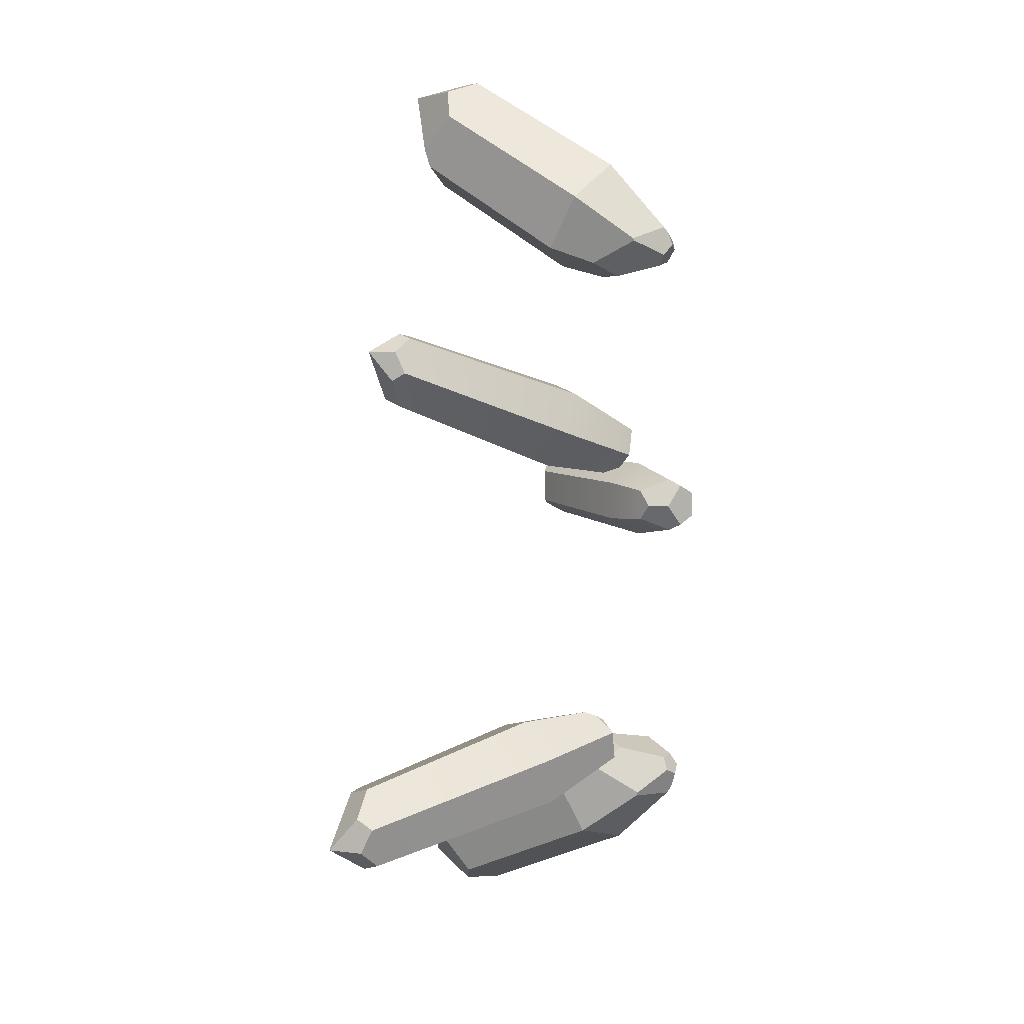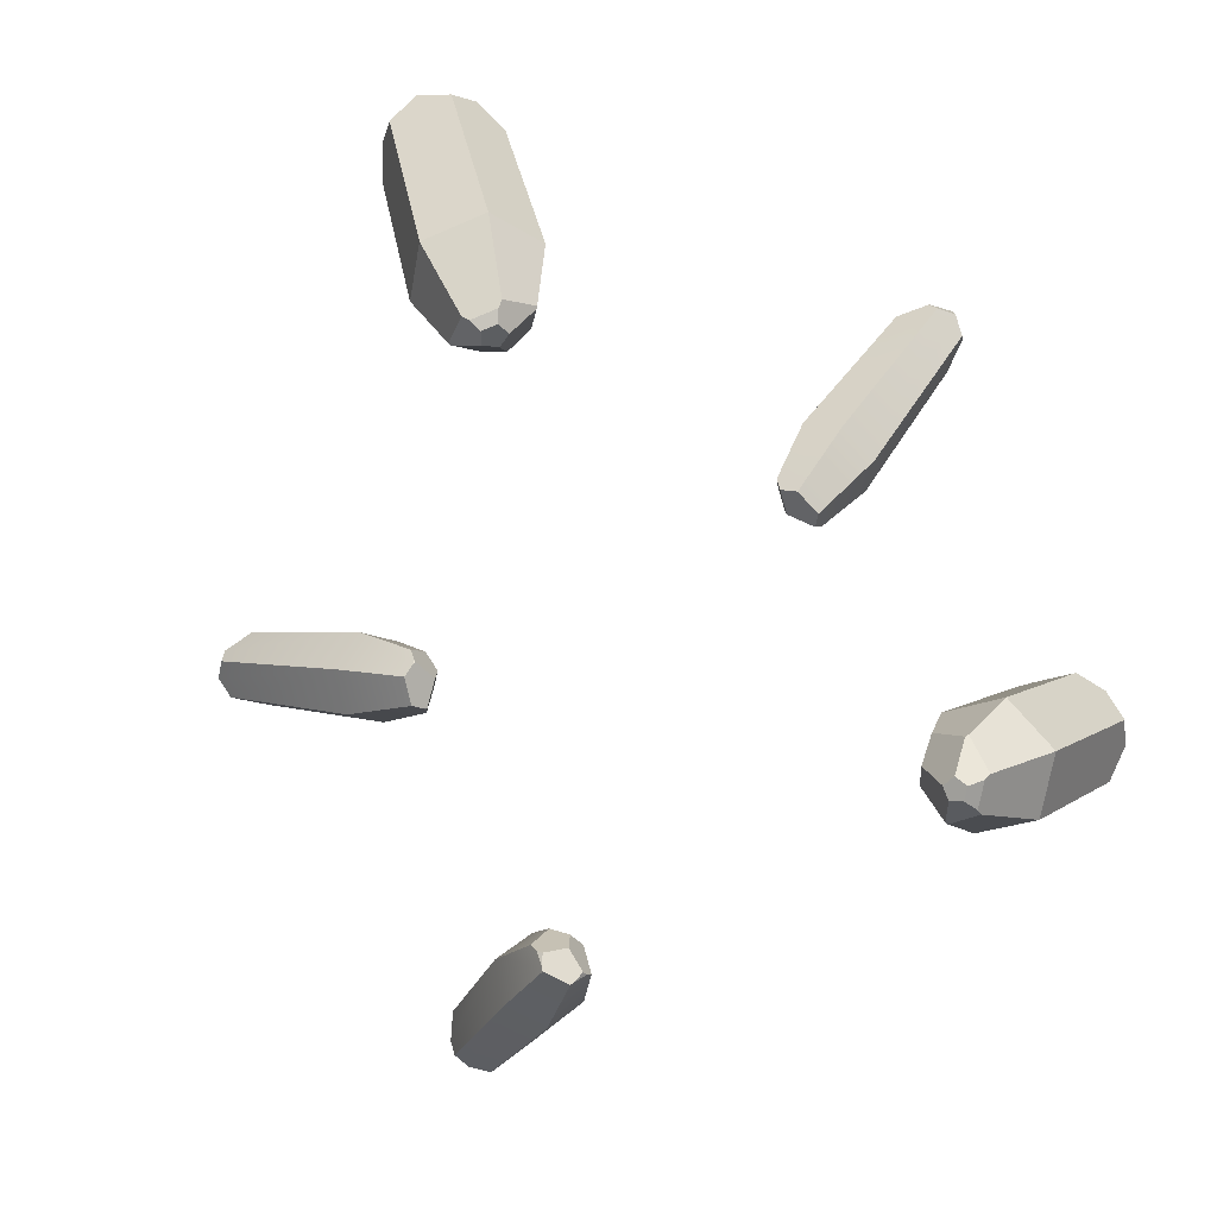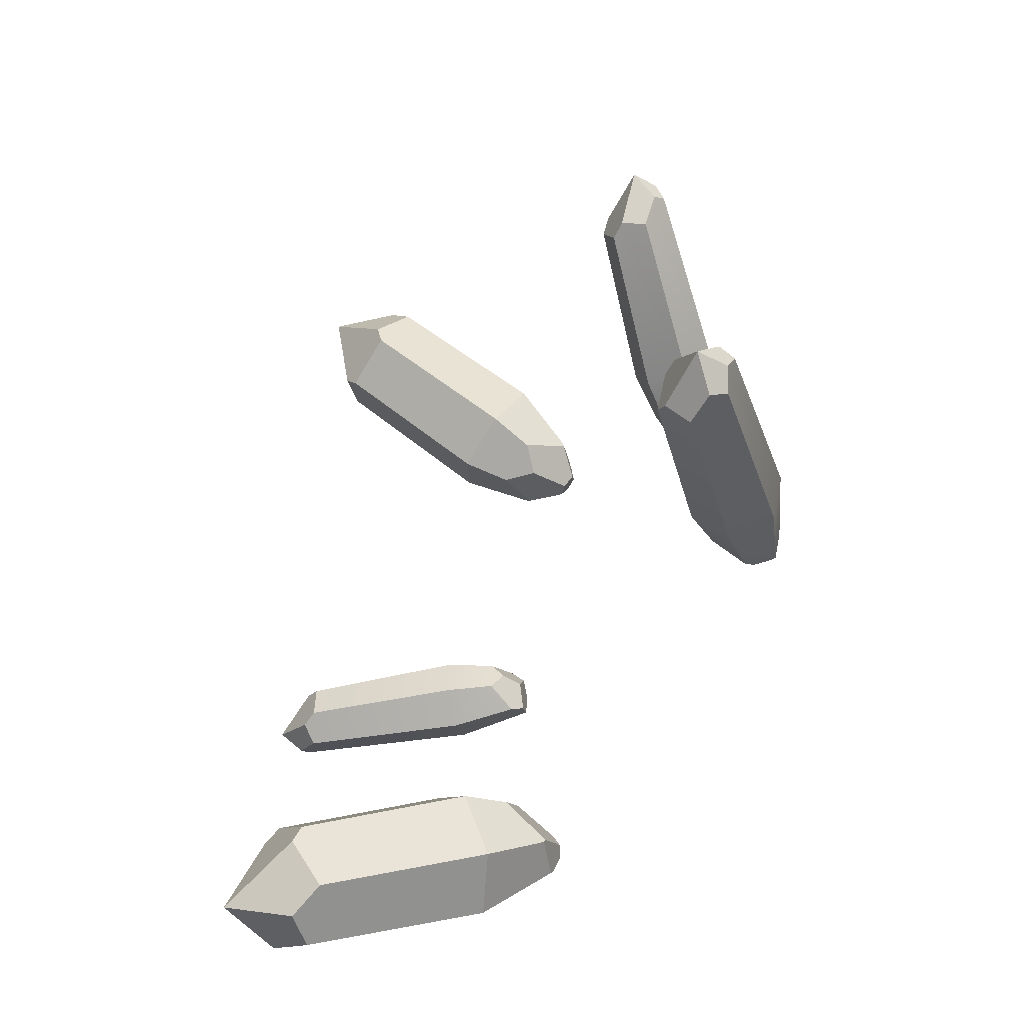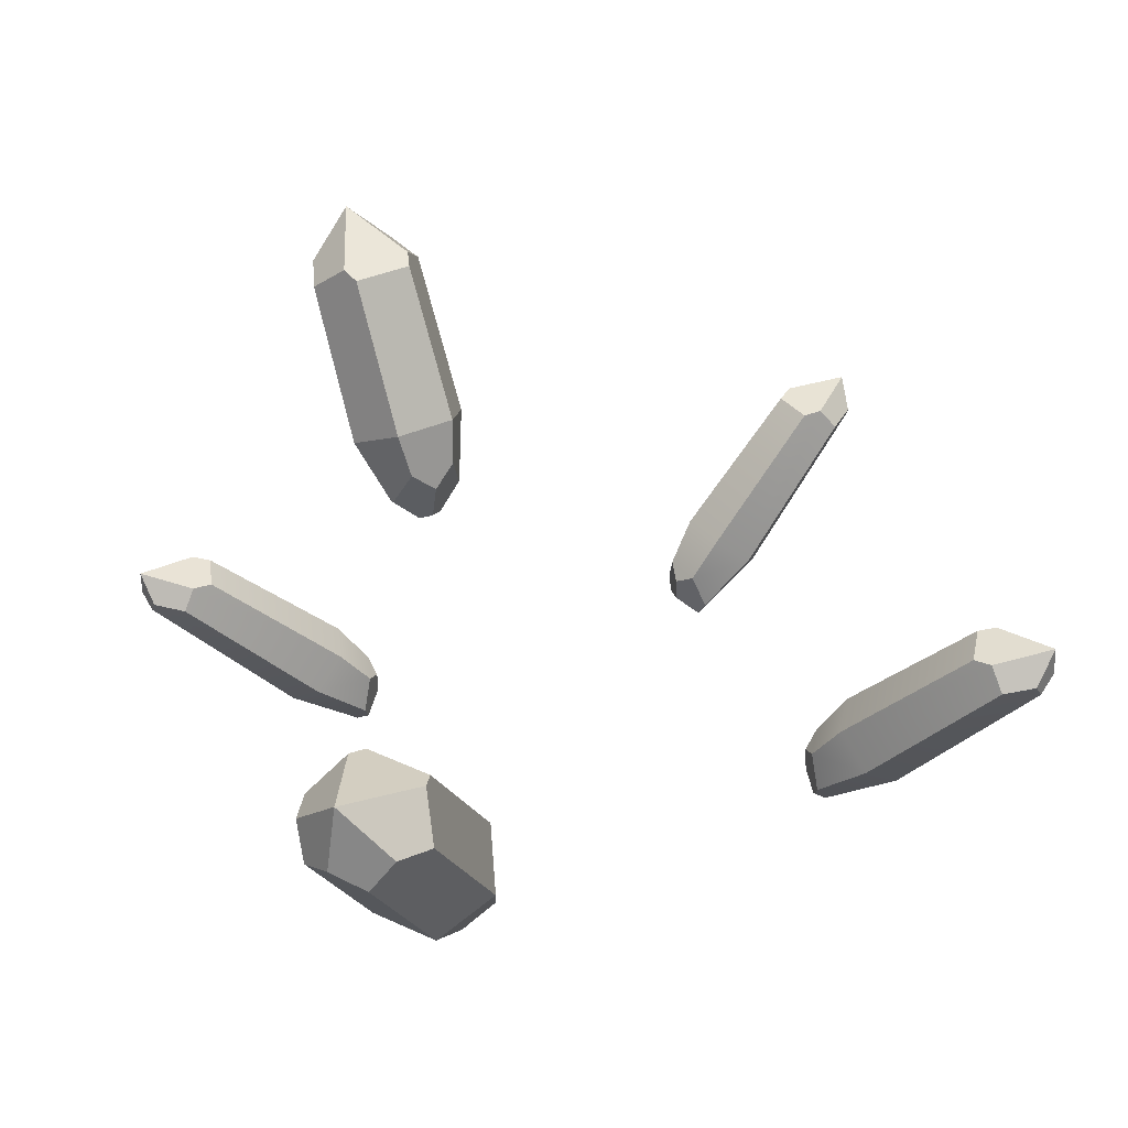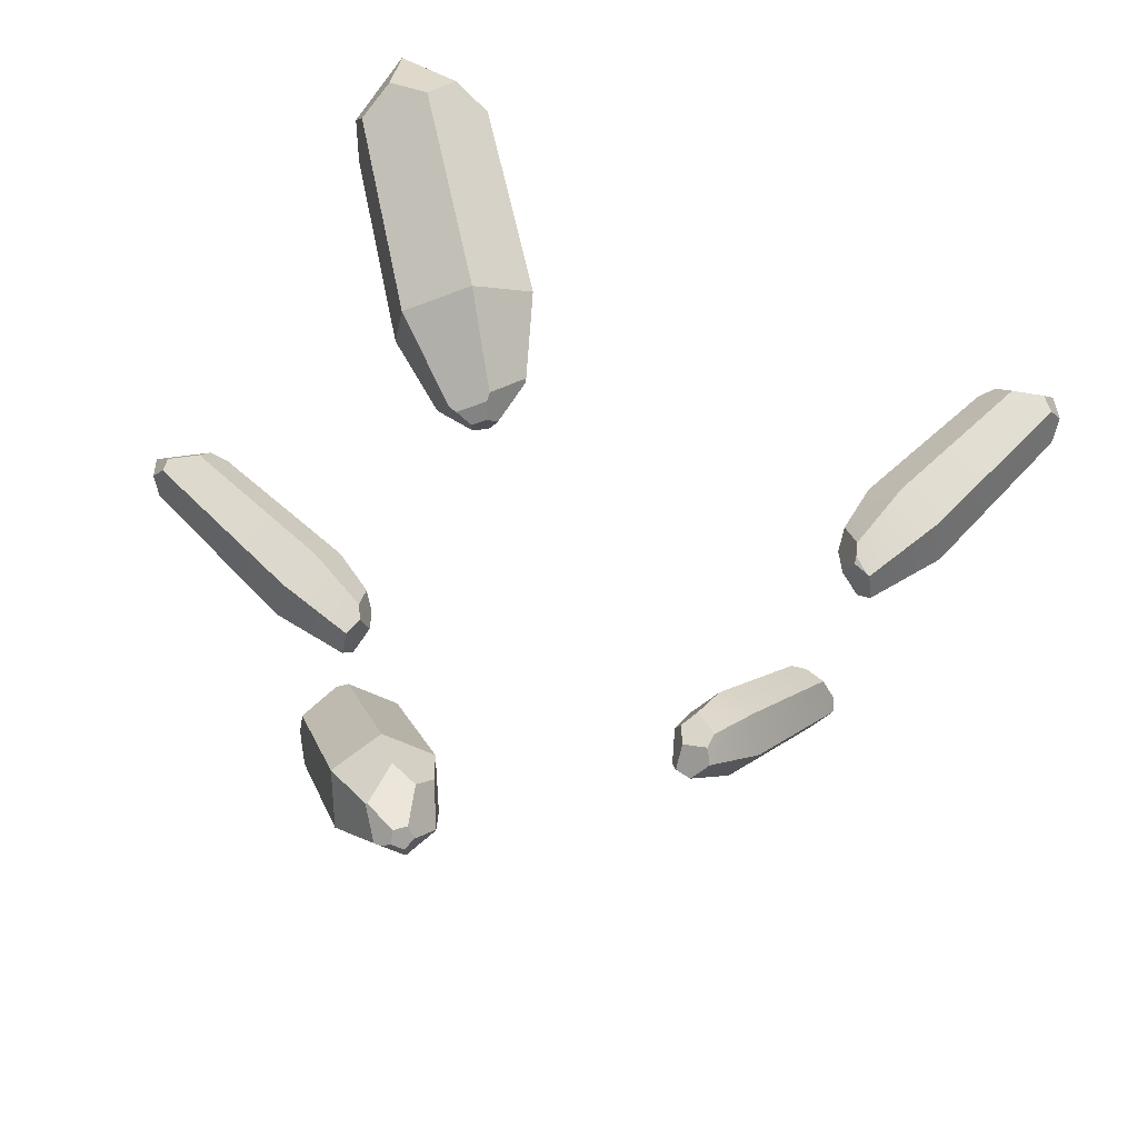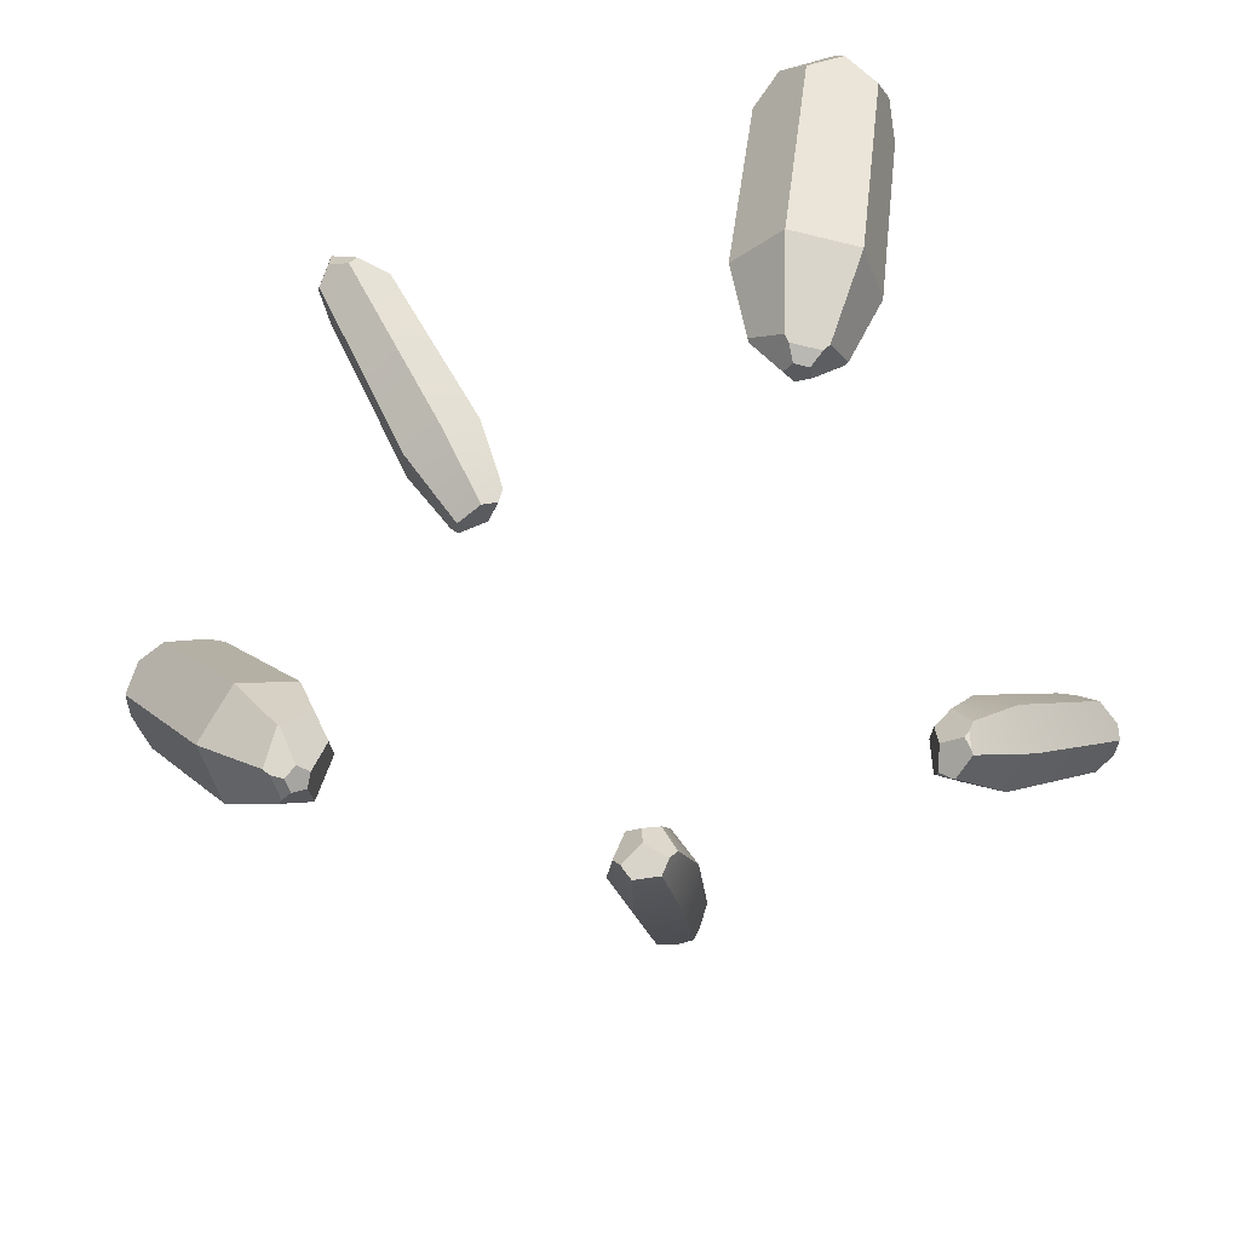
<metadata>
{"format":"obj","ext":"obj","renderer":"f3d","projection":"perspective","resolution":1024,"background":"white","views":[{"elev":6.0,"azim":-76.2,"up":"+Z"},{"elev":-75.4,"azim":40.7,"up":"+Y"},{"elev":-52.4,"azim":-122.5,"up":"+Z"},{"elev":41.4,"azim":170.4,"up":"+Y"},{"elev":-44.7,"azim":166.0,"up":"+Y"},{"elev":-63.2,"azim":127.5,"up":"+Y"}]}
</metadata>
<code>
g
v 5.139 1.099 0.7375
v 5.098 1.232 0.8037
v 5.241 1.489 0.5347
v 5.249 1.205 0.535
v 5.12 1.232 0.2554
v 5.155 1.099 0.3246
v 4.651 1.436 0.2305
v 4.776 1.221 0.09554
v 4.743 1.221 0.9362
v 4.629 1.436 0.7919
v 4.444 1.418 0.2912
v 4.428 1.418 0.7152
v 2.601 -0.7314 0.4313
v 2.594 -0.4599 0.431
v 2.681 -0.3302 0.6286
v 2.763 -0.7132 0.7862
v 2.73 -0.8751 0.7054
v 2.751 -0.8751 0.1681
v 2.79 -0.7132 0.09016
v 2.696 -0.3302 0.2409
v 3.307 -0.1773 0.9571
v 3.617 -0.486 0.7202
v 2.865 -1.009 0.6024
v 3.637 -0.486 0.2228
v 2.878 -1.009 0.2814
v 3.346 -0.1773 -0.03763
v 3.035 0.1314 0.1993
v 3.016 0.1314 0.6966
v 3.775 1.817 -4.549
v 3.807 2.177 -4.252
v 3.43 2.788 -4.733
v 3.56 2.048 -4.896
v 2.878 2.177 -4.994
v 3.174 1.817 -5.029
v 2.478 2.062 -4.777
v 2.482 2.46 -4.288
v 3.683 2.062 -3.814
v 3.205 2.46 -3.71
v 3.017 2.388 -3.598
v 2.414 2.388 -4.08
v 2.096 -0.8852 -3.342
v 2.054 -0.9471 -3.149
v 2.189 -0.9471 -3.041
v 2.368 -0.8852 -3.125
v 2.086 -0.8332 -3.422
v 1.703 -0.4823 -3.4
v 1.699 -0.5011 -3.357
v 1.92 -0.8602 -3.074
v 2.146 -0.8602 -2.894
v 2.47 -0.5011 -2.74
v 2.512 -0.4823 -2.754
v 2.448 -0.8332 -3.132
v 1.976 -0.8039 -2.912
v 1.873 -0.2225 -2.784
v 2.166 0.06649 -2.654
v 1.682 0.06649 -3.041
v 3.078 -0.09728 -3.648
v 3.021 0.2664 -2.934
v 2.45 -0.09728 -4.15
v 1.766 0.2664 -3.937
v 1.709 0.63 -3.223
v 2.337 0.63 -2.721
v -4.533 1.242 -2.895
v -4.442 1.421 -2.959
v -4.699 1.739 -2.705
v -4.725 1.369 -2.716
v -4.689 1.421 -2.344
v -4.711 1.242 -2.453
v -4.41 1.393 -2.068
v -4.199 1.648 -2.166
v -4.049 1.393 -2.964
v -3.965 1.648 -2.747
v -3.801 1.62 -2.605
v -3.983 1.62 -2.155
v -2.531 -0.8146 -1.501
v -2.484 -0.8734 -1.548
v -2.569 -0.9793 -1.64
v -2.426 -0.9793 -1.996
v -2.3 -0.8734 -2.004
v -2.302 -0.8146 -2.071
v -2.267 -0.7484 -1.726
v -2.244 -0.4182 -1.716
v -2.254 -0.2644 -1.949
v -2.299 -0.6823 -2.142
v -2.579 -0.6823 -1.448
v -2.413 -0.2644 -1.555
v -2.739 -0.09477 -2.511
v -3.167 -0.4207 -2.386
v -2.463 -1.008 -1.985
v -3.374 -0.4207 -1.874
v -2.589 -1.008 -1.674
v -3.152 -0.09477 -1.486
v -2.724 0.2311 -1.612
v -2.517 0.2311 -2.124
v -3.698 1.145 2.502
v -3.695 1.293 2.414
v -3.676 1.57 2.736
v -3.688 1.258 2.742
v -3.418 1.293 2.929
v -3.493 1.145 2.884
v -3.036 1.277 2.892
v -2.991 1.505 2.698
v -3.453 1.277 2.116
v -3.266 1.505 2.185
v -2.843 1.484 2.541
v -3.053 1.484 2.15
v -1.35 -0.8601 1.803
v -1.351 -0.8753 1.785
v -1.384 -0.9049 1.787
v -1.619 -0.9049 1.35
v -1.599 -0.8753 1.323
v -1.613 -0.8601 1.312
v -1.352 -0.737 1.488
v -1.341 -0.4467 1.482
v -1.52 -0.3096 1.351
v -1.679 -0.7035 1.259
v -1.342 -0.7035 1.887
v -1.331 -0.3096 1.703
v -2.238 -0.1509 1.379
v -2.395 -0.4655 1.756
v -1.67 -1.009 1.474
v -2.151 -0.4655 2.21
v -1.516 -1.009 1.761
v -1.75 -0.1509 2.287
v -1.594 0.1636 1.91
v -1.837 0.1636 1.456
v 1.888 1.765 6.119
v 1.639 2.109 5.994
v 2.225 2.691 5.959
v 2.282 1.985 6.135
v 2.722 2.109 5.647
v 2.593 1.765 5.893
v 2.762 2.004 5.2
v 2.373 2.39 4.952
v 1.347 2.004 5.653
v 1.52 2.39 5.225
v 1.53 2.323 5.006
v 2.238 2.323 4.78
v 1.665 -0.9568 3.906
v 1.489 -0.9568 3.963
v 1.466 -0.9102 4.119
v 1.774 -0.9102 4.02
v 1.853 -0.8547 4.059
v 2.04 -0.5127 3.744
v 2.017 -0.5249 3.725
v 1.678 -0.8616 3.746
v 1.385 -0.8616 3.839
v 1.097 -0.5249 4.02
v 1.09 -0.5127 4.049
v 1.425 -0.8547 4.196
v 1.502 -0.7998 3.7
v 1.457 -0.2419 3.561
v 1.198 0.03167 3.733
v 1.768 0.03167 3.55
v 1.512 -0.1309 5.009
v 0.9682 0.2319 4.587
v 2.254 -0.1309 4.772
v 2.451 0.2319 4.112
v 1.907 0.5948 3.689
v 1.166 0.5948 3.927
g piece0
f 1 4 3 2
f 5 3 4 6
f 7 3 5 8
f 9 2 3 10
f 3 12 10
f 15 17 16
f 20 13 14
f 23 16 17
f 22 23 25 24
f 25 13 18
f 22 9 21
f 24 1 22
f 26 6 24
f 27 8 26
f 12 11 27 28
f 21 12 28
f 25 26 24
f 20 27 26 19
f 20 28 27
f 21 28 15 16
f 15 28 20 14
f 19 26 25 18
f 10 12 21 9
f 7 8 27 11
f 5 6 26 8
f 4 1 24 6
f 2 9 22 1
f 17 13 25 23
f 21 16 23 22
f 18 13 20 19
f 13 17 15 14
f 11 12 3 7
g piece1
f 29 32 31 30
f 33 31 32 34
f 35 36 31 33
f 30 31 38 37
f 39 36 40
f 41 44 43 42
f 47 41 42 48
f 51 43 44 52
f 55 49 50
f 53 47 48
f 49 42 43
f 57 37 58
f 59 29 57
f 60 34 59
f 61 35 60
f 39 40 61 62
f 62 38 39
f 51 52 57 58
f 57 41 45 59
f 59 45 46 60
f 46 61 60
f 56 62 61
f 50 62 55
f 58 62 50 51
f 55 62 56 54
f 56 61 46 47
f 44 41 57 52
f 37 38 62 58
f 36 35 61 40
f 33 34 60 35
f 32 29 59 34
f 30 37 57 29
f 48 42 49 53
f 56 47 53 54
f 53 49 55 54
f 49 43 51 50
f 45 41 47 46
f 31 36 39 38
g piece2
f 63 66 65 64
f 67 65 66 68
f 69 70 65 67
f 65 72 71 64
f 73 70 74
f 75 77 76
f 78 80 79
f 81 84 83 82
f 85 81 82 86
f 89 84 80 78
f 88 89 91 90
f 91 76 77
f 88 71 87
f 90 63 88
f 92 68 90
f 93 69 92
f 73 74 93 94
f 94 72 73
f 77 92 90 91
f 86 93 92 85
f 86 94 93
f 87 94 83 84
f 83 94 86 82
f 85 92 77 75
f 71 72 94 87
f 70 69 93 74
f 67 68 92 69
f 66 63 90 68
f 64 71 88 63
f 79 81 89 78
f 89 81 76 91
f 87 84 89 88
f 76 81 85 75
f 80 84 81 79
f 65 70 73 72
g piece3
f 95 98 97 96
f 99 97 98 100
f 101 102 97 99
f 96 97 104 103
f 97 106 104
f 107 109 108
f 110 112 111
f 115 111 112 116
f 117 113 114 118
f 121 116 112 110
f 120 121 123 122
f 123 108 109
f 120 103 119
f 122 95 120
f 124 100 122
f 125 101 124
f 106 105 125 126
f 119 106 126
f 109 124 122 123
f 118 125 124 117
f 118 126 125
f 119 126 115 116
f 115 126 118 114
f 117 124 109 107
f 104 106 119 103
f 102 101 125 105
f 99 100 124 101
f 98 95 122 100
f 96 103 120 95
f 111 113 121 110
f 121 113 108 123
f 119 116 121 120
f 108 113 117 107
f 113 111 115 114
f 105 106 97 102
g piece4
f 127 130 129 128
f 131 129 130 132
f 133 134 129 131
f 128 129 136 135
f 137 134 138
f 139 142 141 140
f 145 142 139 146
f 149 140 141 150
f 153 147 148
f 151 145 146
f 147 139 140
f 155 135 156
f 157 127 155
f 158 132 157
f 159 133 158
f 137 138 159 160
f 160 136 137
f 149 150 155 156
f 155 142 143 157
f 157 143 144 158
f 144 159 158
f 154 160 159
f 148 160 153
f 156 160 148 149
f 153 160 154 152
f 154 159 144 145
f 141 142 155 150
f 135 136 160 156
f 134 133 159 138
f 131 132 158 133
f 130 127 157 132
f 128 135 155 127
f 146 139 147 151
f 154 145 151 152
f 151 147 153 152
f 147 140 149 148
f 143 142 145 144
f 129 134 137 136

</code>
